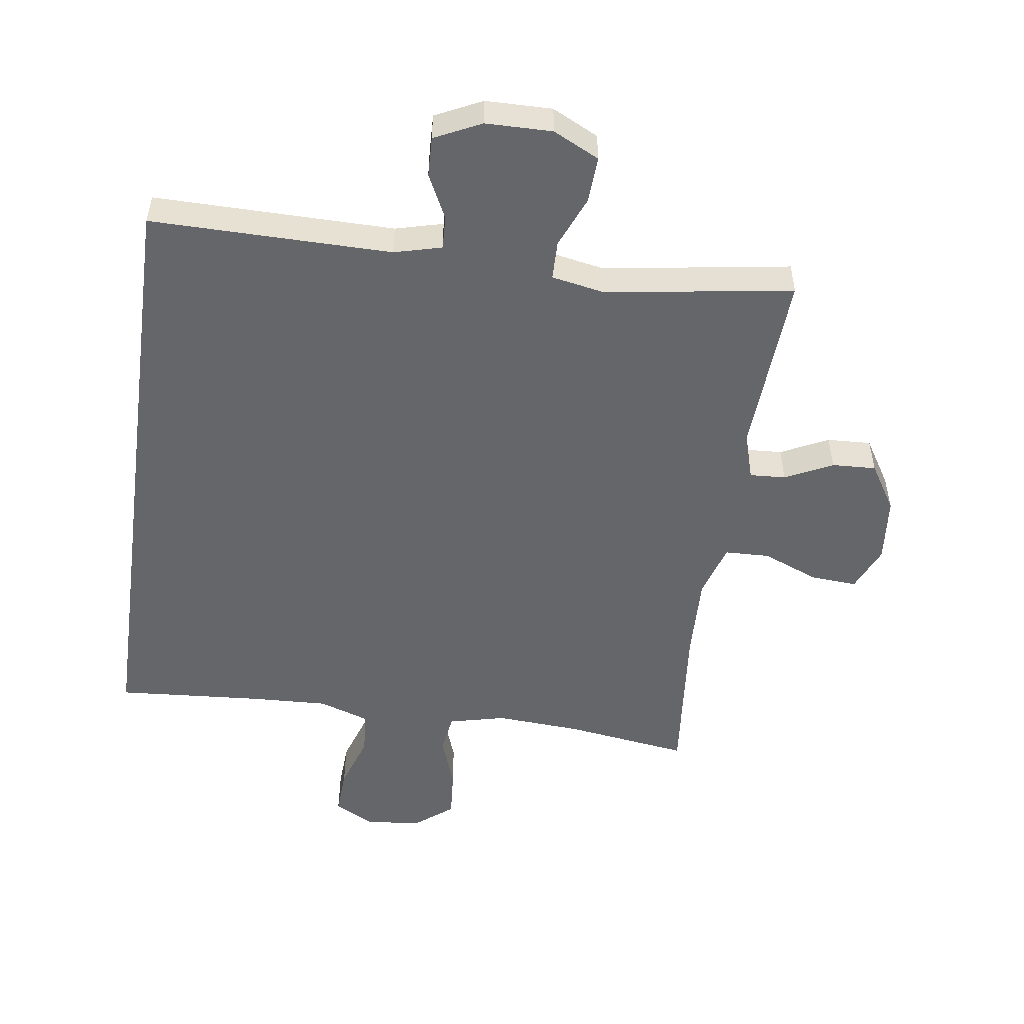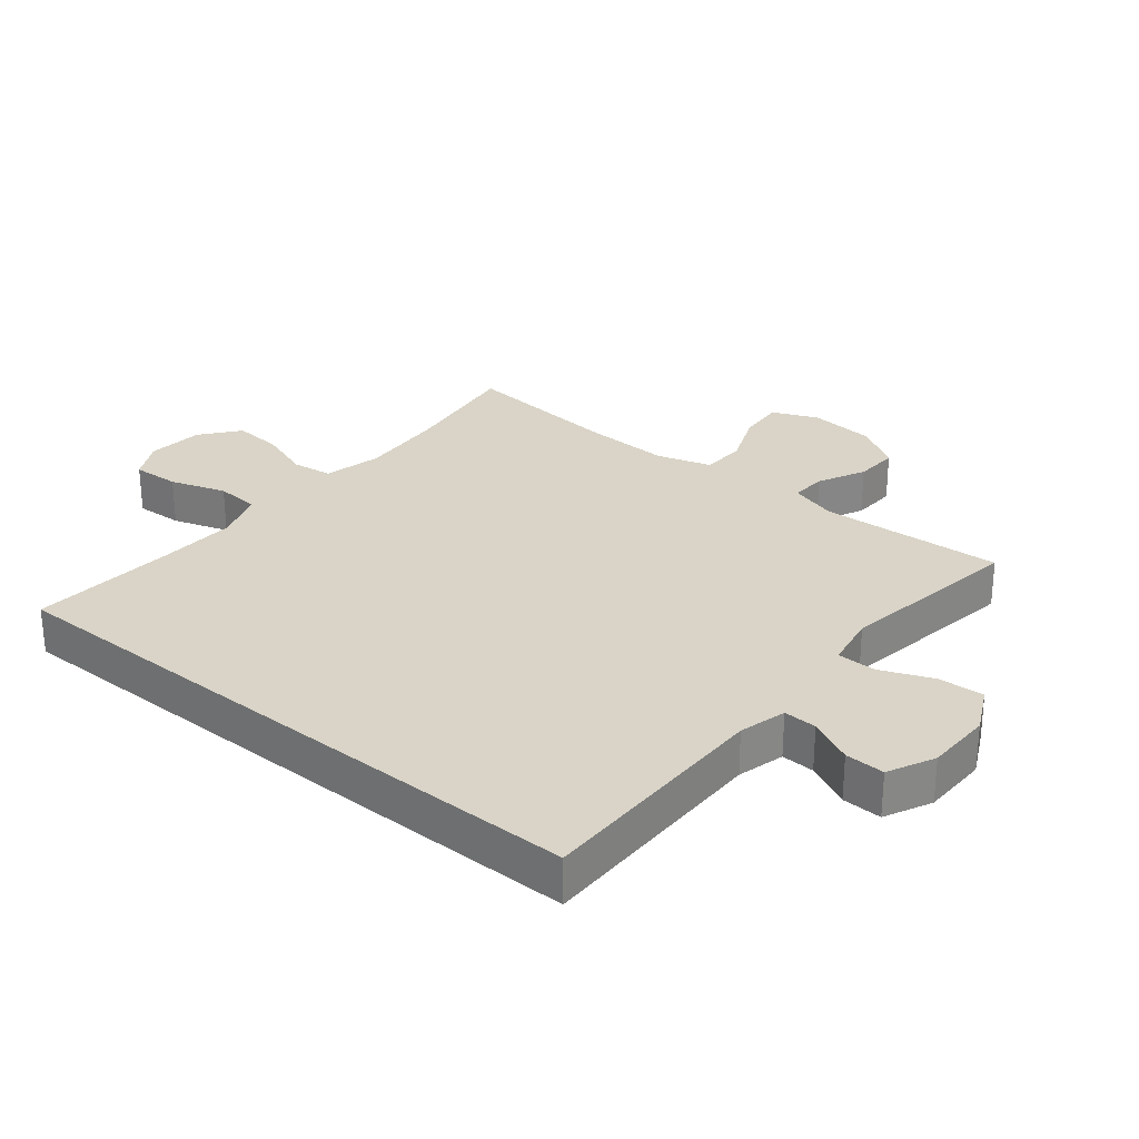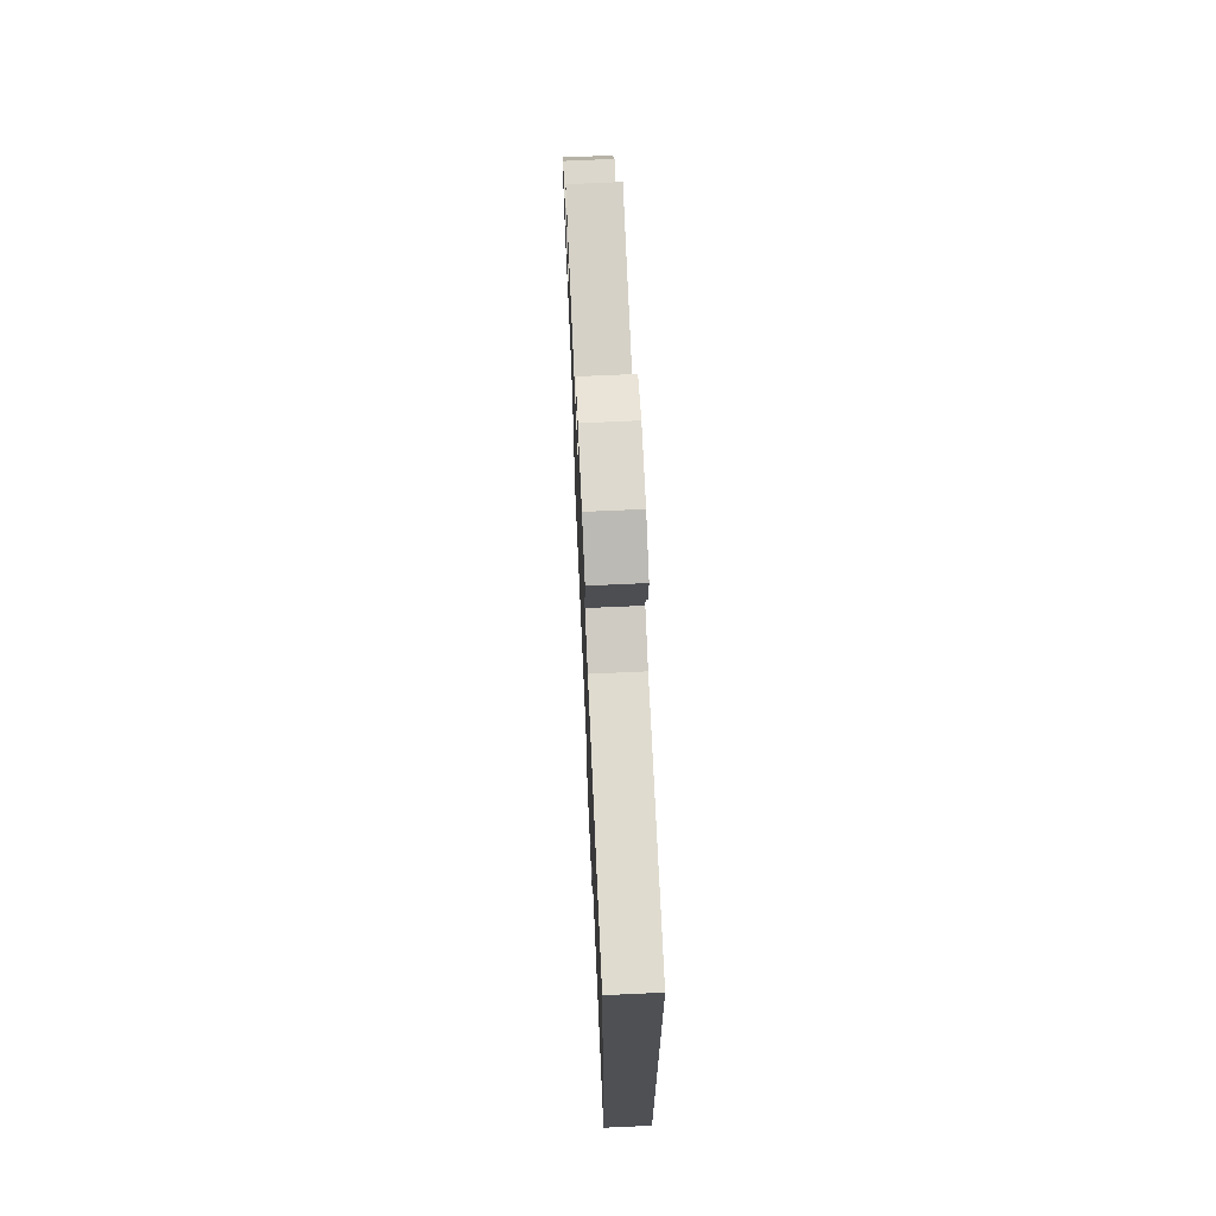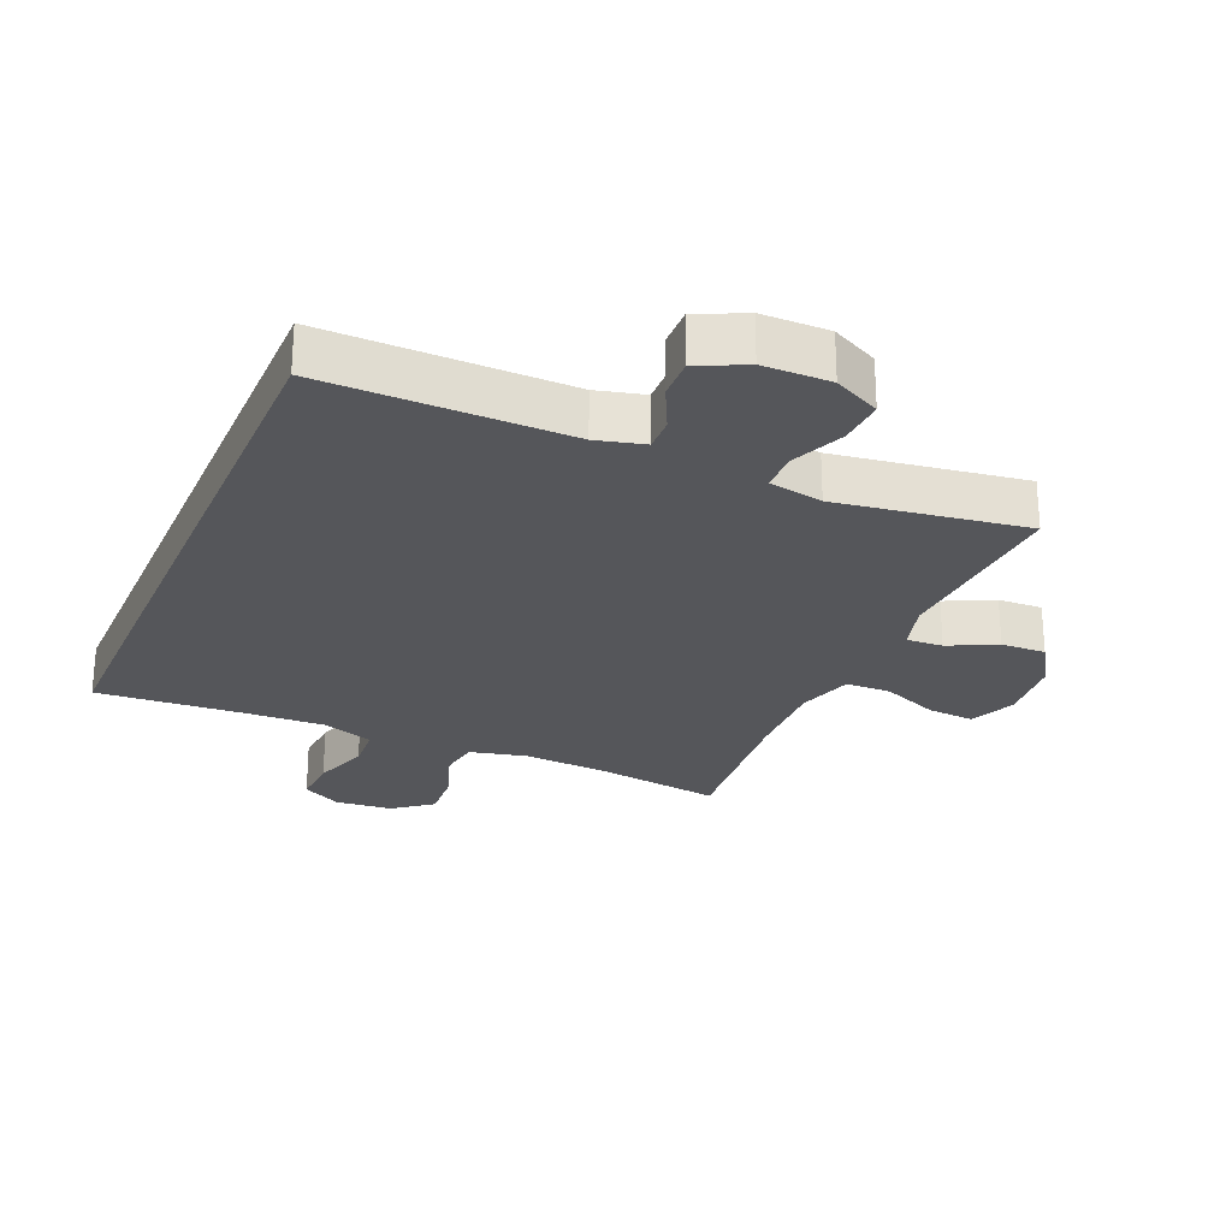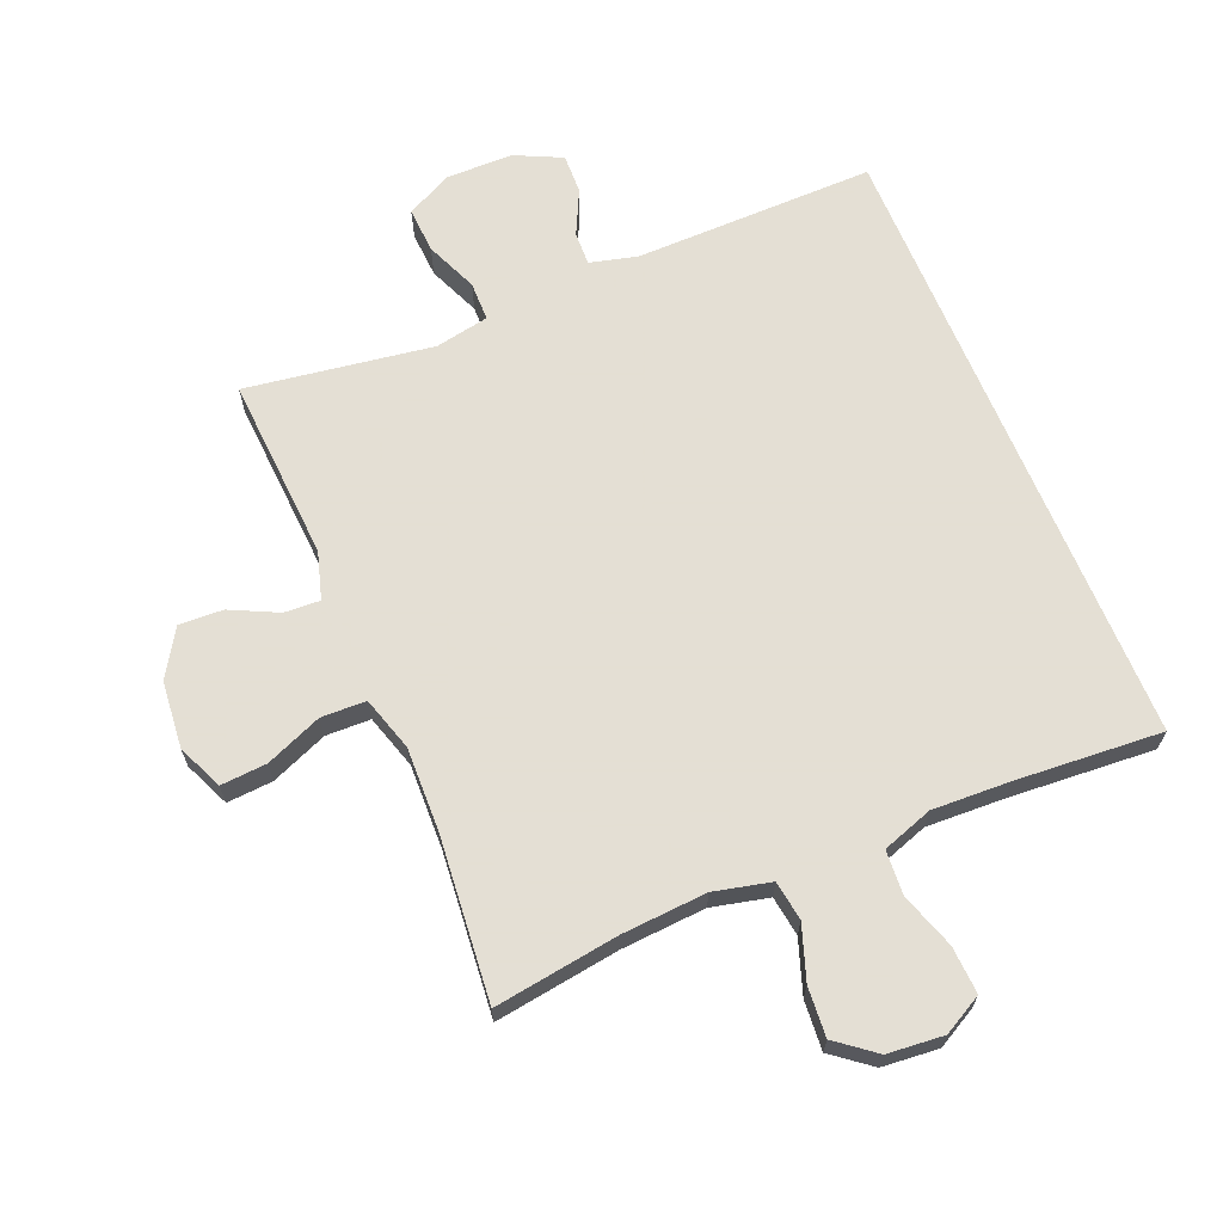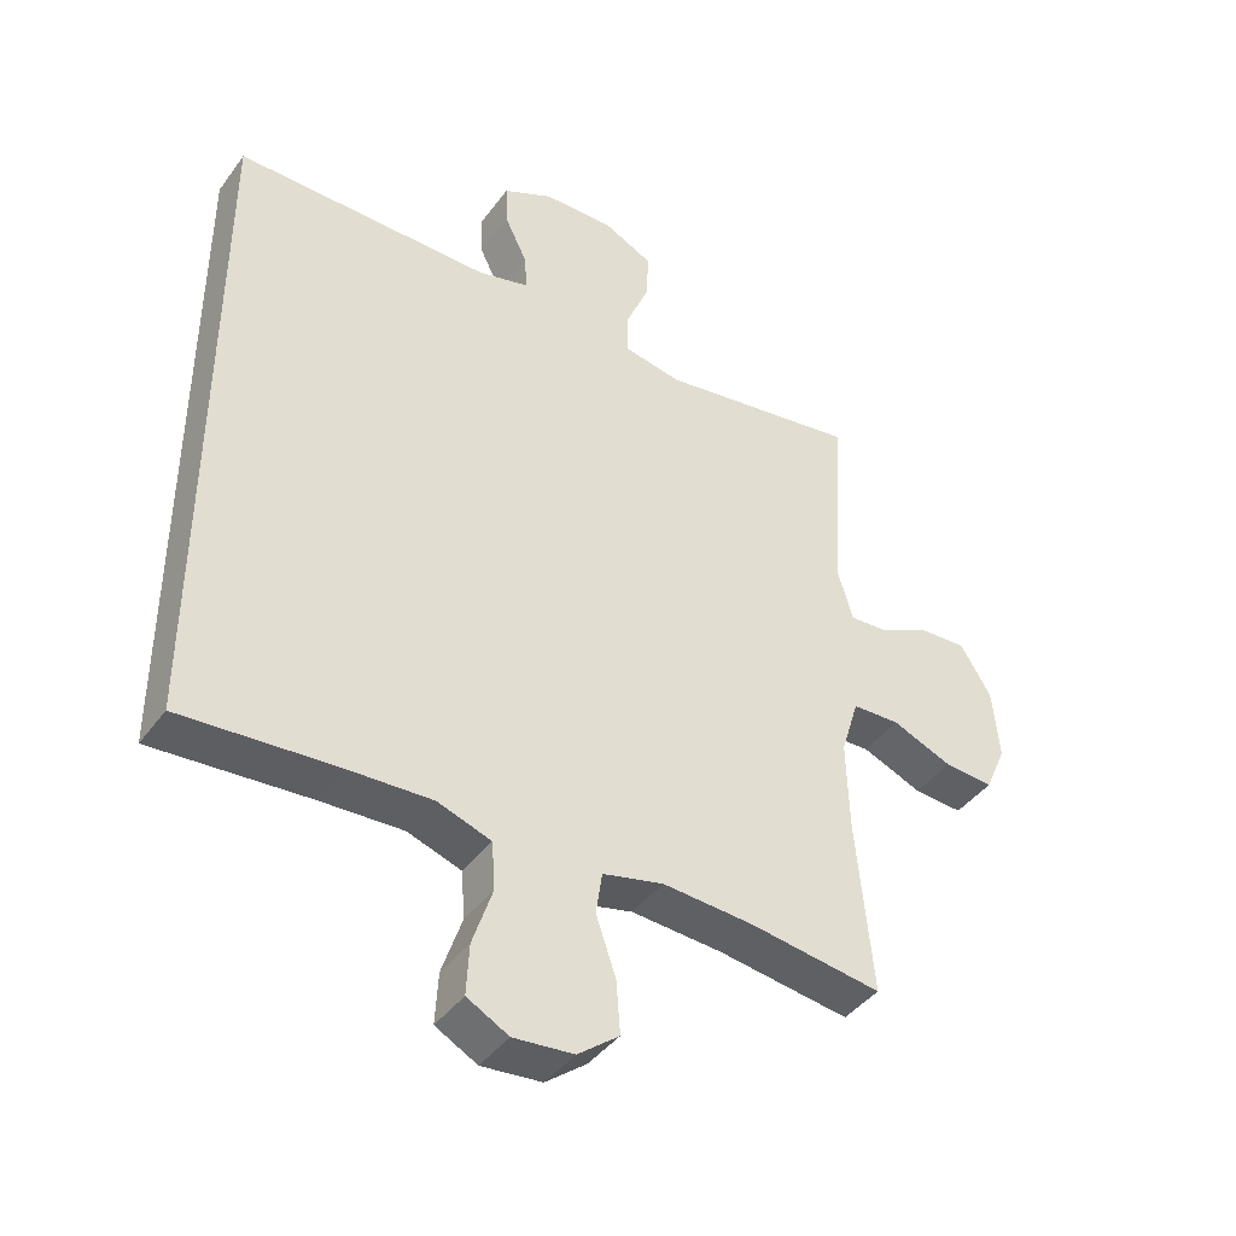
<metadata>
{"format":"obj","ext":"obj","renderer":"f3d","projection":"perspective","resolution":1024,"background":"white","views":[{"elev":-51.8,"azim":-7.9,"up":"+Y"},{"elev":28.4,"azim":-50.6,"up":"+Y"},{"elev":70.9,"azim":-92.6,"up":"+Z"},{"elev":-25.8,"azim":-23.4,"up":"+Y"},{"elev":66.3,"azim":157.4,"up":"+Y"},{"elev":-41.8,"azim":-33.1,"up":"+Z"}]}
</metadata>
<code>
v 0.5 0.07 -0.5
v 0.306 0.07 -0.472
v 0.173 0.07 -0.463
v 0.084 0.07 -0.484
v 0.075 0.07 -0.546
v 0.104 0.07 -0.63
v 0.11 0.07 -0.707
v 0.05 0.07 -0.754
v -0.038 0.07 -0.762
v -0.099 0.07 -0.729
v -0.095 0.07 -0.655
v -0.066 0.07 -0.568
v -0.071 0.07 -0.499
v -0.15 0.07 -0.472
v -0.271 0.07 -0.477
v -0.5 0.07 -0.493
v -0.5 0.07 0.487
v -0.124 0.07 0.483
v -0.05 0.07 0.502
v -0.052 0.07 0.554
v -0.086 0.07 0.624
v -0.088 0.07 0.686
v -0.015 0.07 0.721
v 0.089 0.07 0.722
v 0.161 0.07 0.686
v 0.157 0.07 0.614
v 0.123 0.07 0.533
v 0.124 0.07 0.472
v 0.208 0.07 0.456
v 0.5 0.07 0.5
v 0.483 0.07 0.212
v 0.505 0.07 0.138
v 0.561 0.07 0.141
v 0.635 0.07 0.177
v 0.704 0.07 0.18
v 0.749 0.07 0.107
v 0.759 0.07 0.003
v 0.728 0.07 -0.068
v 0.656 0.07 -0.063
v 0.568 0.07 -0.027
v 0.498 0.07 -0.029
v 0.472 0.07 -0.114
v 0.476 0.07 -0.246
v 0.5 0 -0.5
v 0.306 0 -0.472
v 0.173 0 -0.463
v 0.084 0 -0.484
v 0.075 0 -0.546
v 0.104 0 -0.63
v 0.11 0 -0.707
v 0.05 0 -0.754
v -0.038 0 -0.762
v -0.099 0 -0.729
v -0.095 0 -0.655
v -0.066 0 -0.568
v -0.071 0 -0.499
v -0.15 0 -0.472
v -0.271 0 -0.477
v -0.5 0 -0.493
v -0.5 0 0.487
v -0.124 0 0.483
v -0.05 0 0.502
v -0.052 0 0.554
v -0.086 0 0.624
v -0.088 0 0.686
v -0.015 0 0.721
v 0.089 0 0.722
v 0.161 0 0.686
v 0.157 0 0.614
v 0.123 0 0.533
v 0.124 0 0.472
v 0.208 0 0.456
v 0.5 0 0.5
v 0.483 0 0.212
v 0.505 0 0.138
v 0.561 0 0.141
v 0.635 0 0.177
v 0.704 0 0.18
v 0.749 0 0.107
v 0.759 0 0.003
v 0.728 0 -0.068
v 0.656 0 -0.063
v 0.568 0 -0.027
v 0.498 0 -0.029
v 0.472 0 -0.114
v 0.476 0 -0.246
f 38 39 40
f 37 38 40
f 36 37 40
f 35 36 40
f 34 35 40
f 33 34 40
f 32 33 40 41
f 31 32 41 42
f 29 30 31
f 28 29 31 42
f 25 26 27
f 24 25 27
f 23 24 27
f 22 23 27
f 21 22 27
f 20 21 27
f 19 20 27 28
f 28 42 43
f 19 28 43
f 18 19 43
f 17 18 43
f 16 17 43
f 15 16 43
f 10 11 12
f 9 10 12
f 8 9 12
f 7 8 12
f 6 7 12
f 5 6 12
f 4 5 12 13
f 3 4 13 14
f 43 1 2
f 43 2 3
f 14 15 43
f 3 14 43
f 83 82 81
f 83 81 80
f 83 80 79
f 83 79 78
f 83 78 77
f 83 77 76
f 84 83 76 75
f 85 84 75 74
f 74 73 72
f 85 74 72 71
f 70 69 68
f 70 68 67
f 70 67 66
f 70 66 65
f 70 65 64
f 70 64 63
f 71 70 63 62
f 86 85 71
f 86 71 62
f 86 62 61
f 86 61 60
f 86 60 59
f 86 59 58
f 55 54 53
f 55 53 52
f 55 52 51
f 55 51 50
f 55 50 49
f 55 49 48
f 56 55 48 47
f 57 56 47 46
f 45 44 86
f 46 45 86
f 86 58 57
f 86 57 46
f 1 44 45 2
f 2 45 46 3
f 3 46 47 4
f 4 47 48 5
f 5 48 49 6
f 6 49 50 7
f 7 50 51 8
f 8 51 52 9
f 9 52 53 10
f 10 53 54 11
f 11 54 55 12
f 12 55 56 13
f 13 56 57 14
f 14 57 58 15
f 15 58 59 16
f 16 59 60 17
f 17 60 61 18
f 18 61 62 19
f 19 62 63 20
f 20 63 64 21
f 21 64 65 22
f 22 65 66 23
f 23 66 67 24
f 24 67 68 25
f 25 68 69 26
f 26 69 70 27
f 27 70 71 28
f 28 71 72 29
f 29 72 73 30
f 30 73 74 31
f 31 74 75 32
f 32 75 76 33
f 33 76 77 34
f 34 77 78 35
f 35 78 79 36
f 36 79 80 37
f 37 80 81 38
f 38 81 82 39
f 39 82 83 40
f 40 83 84 41
f 41 84 85 42
f 42 85 86 43
f 43 86 44 1

</code>
